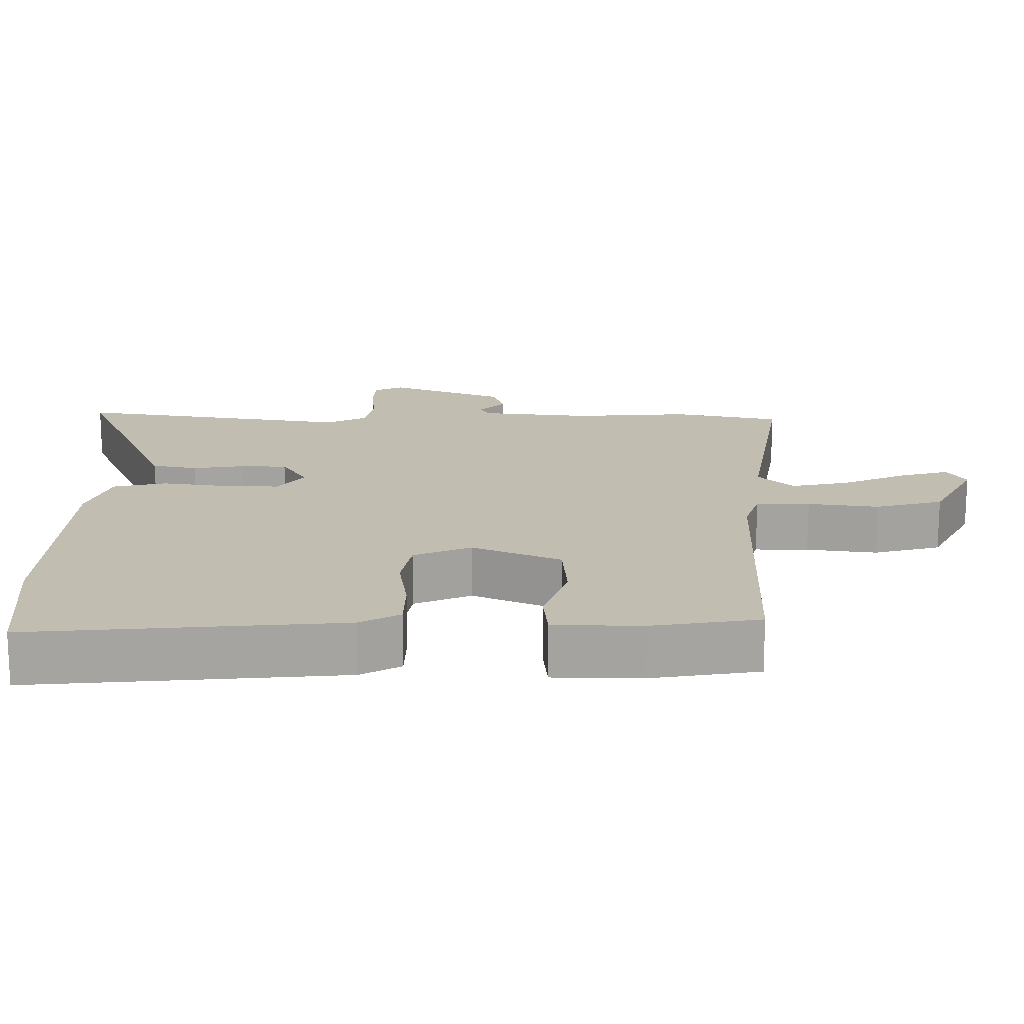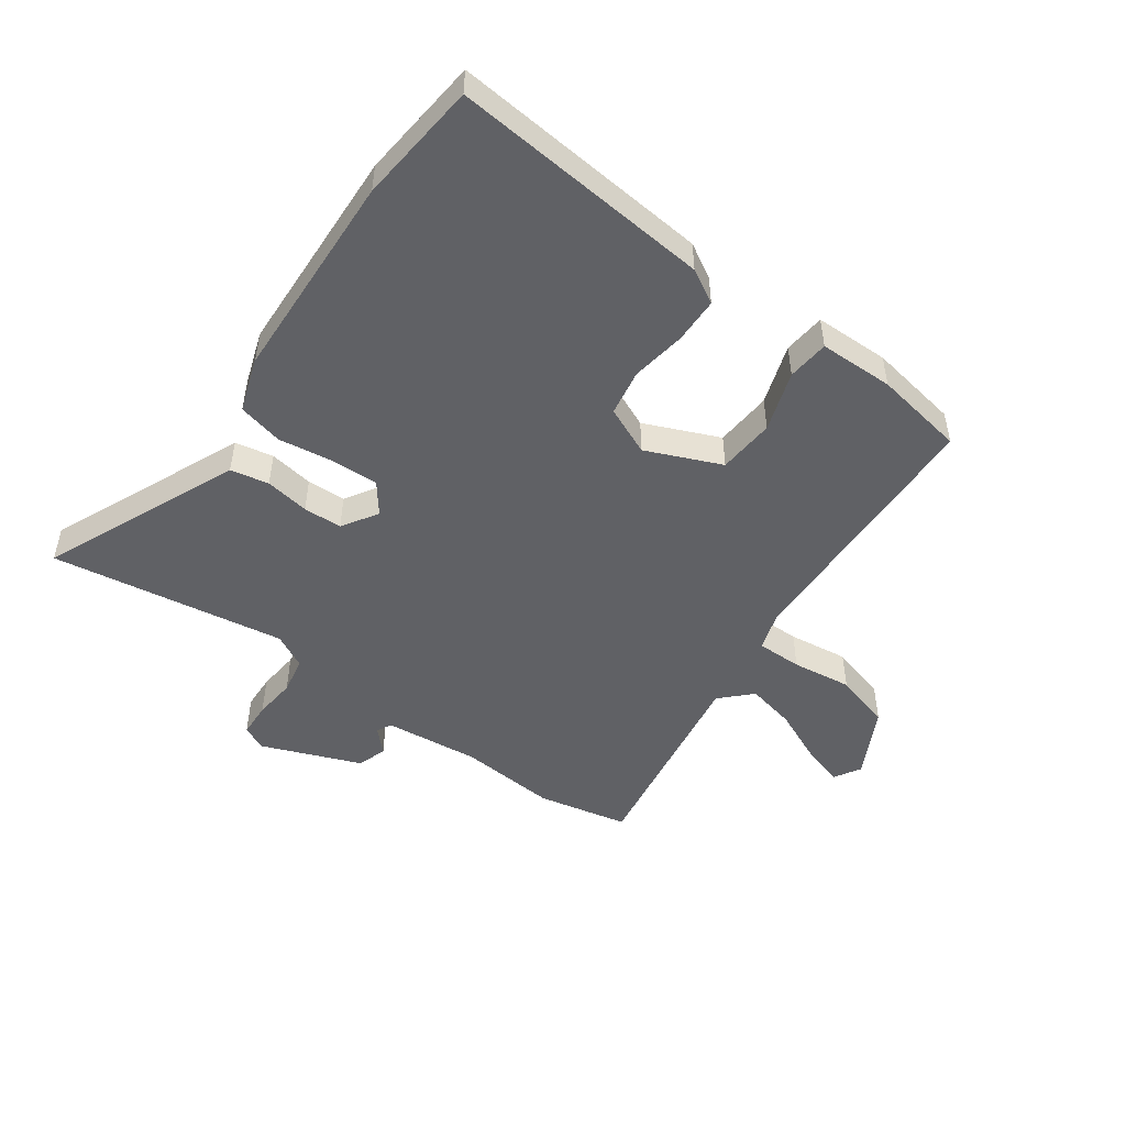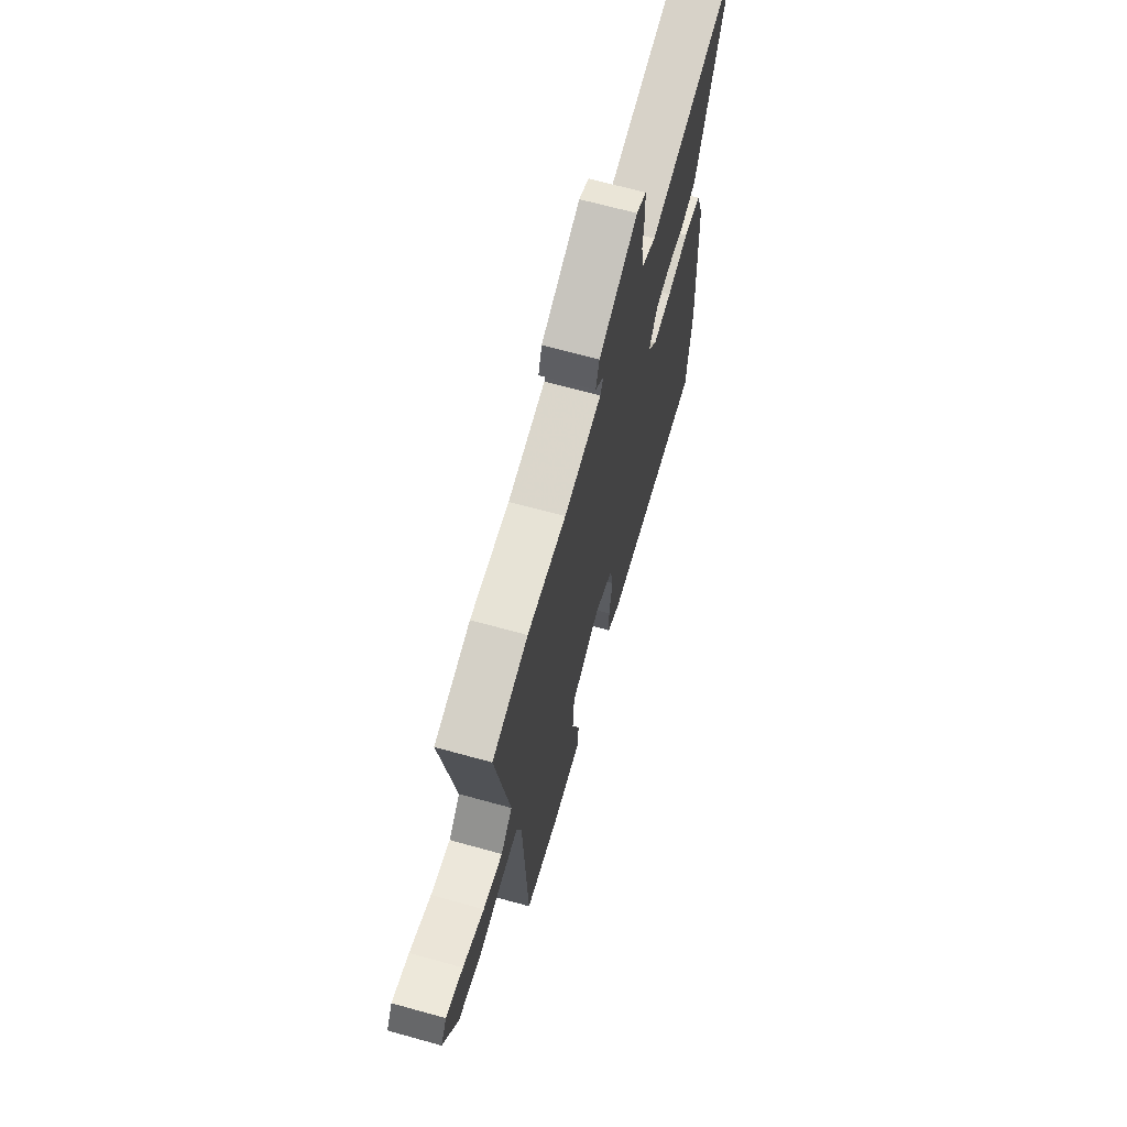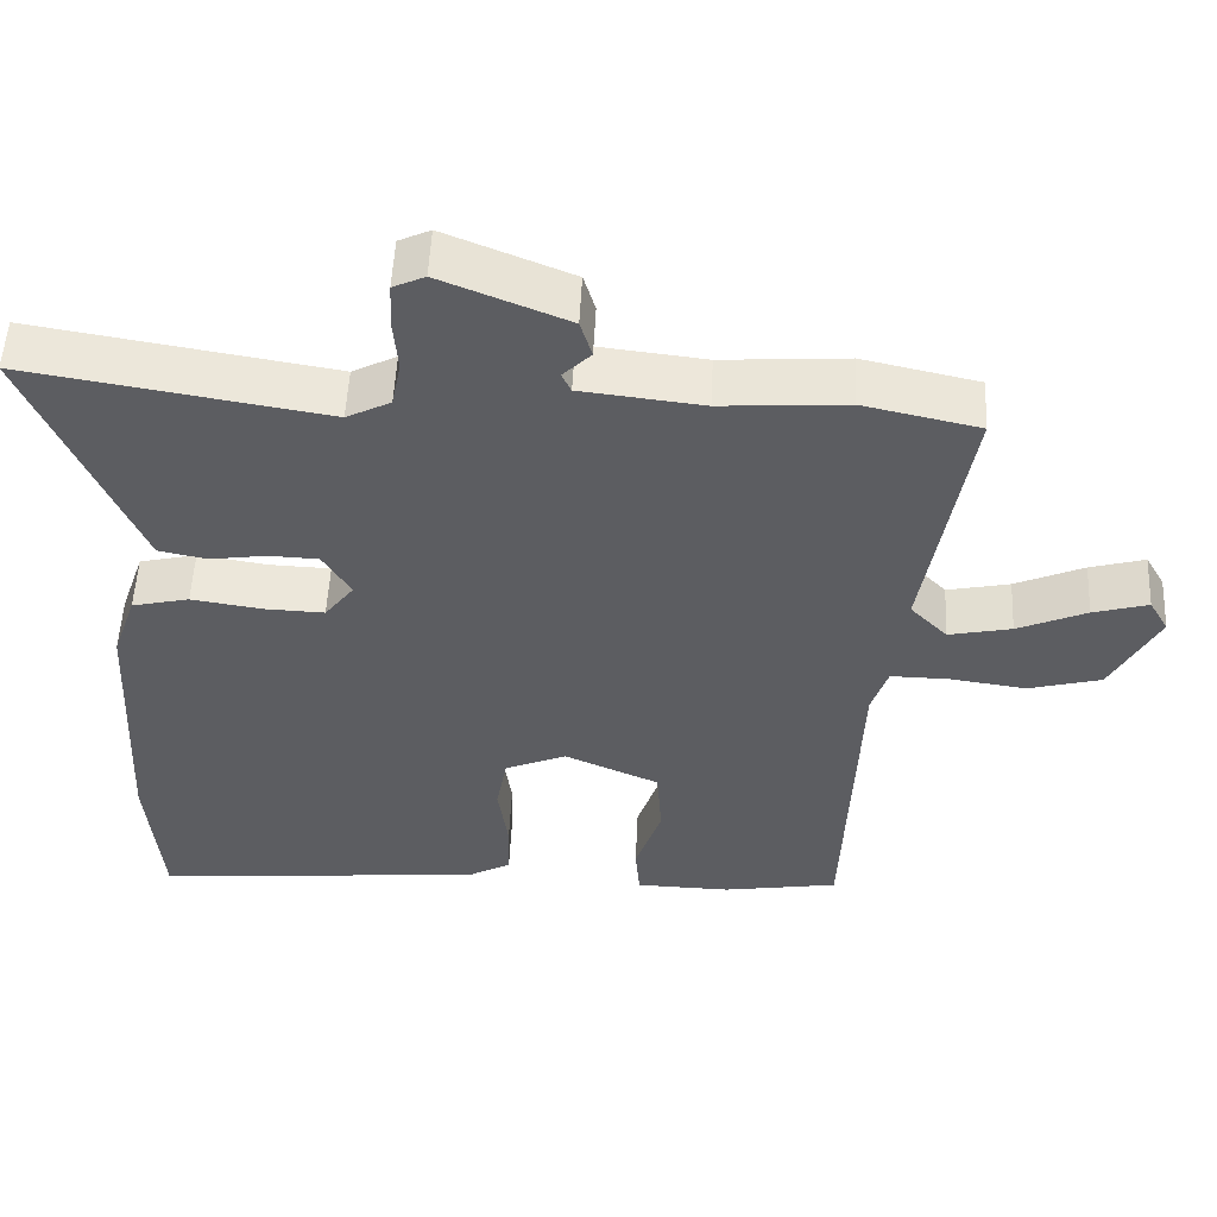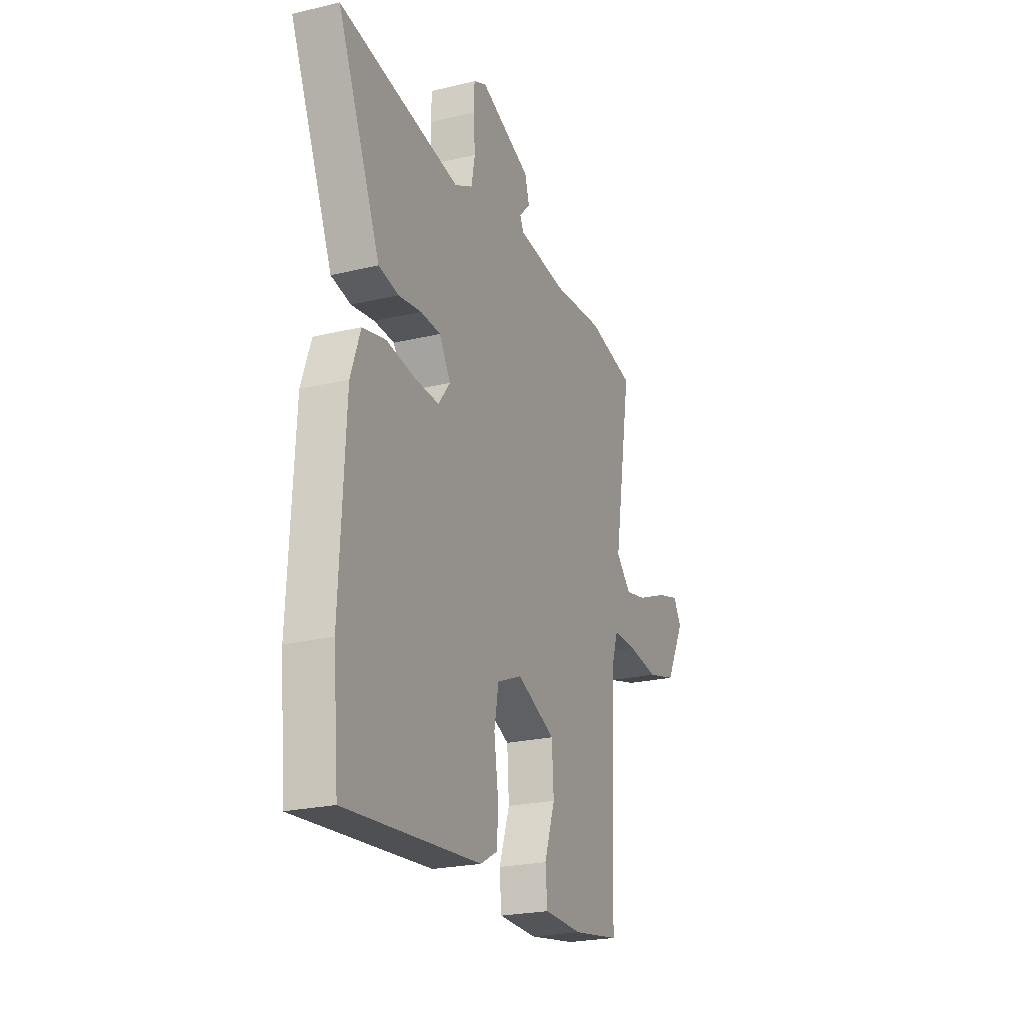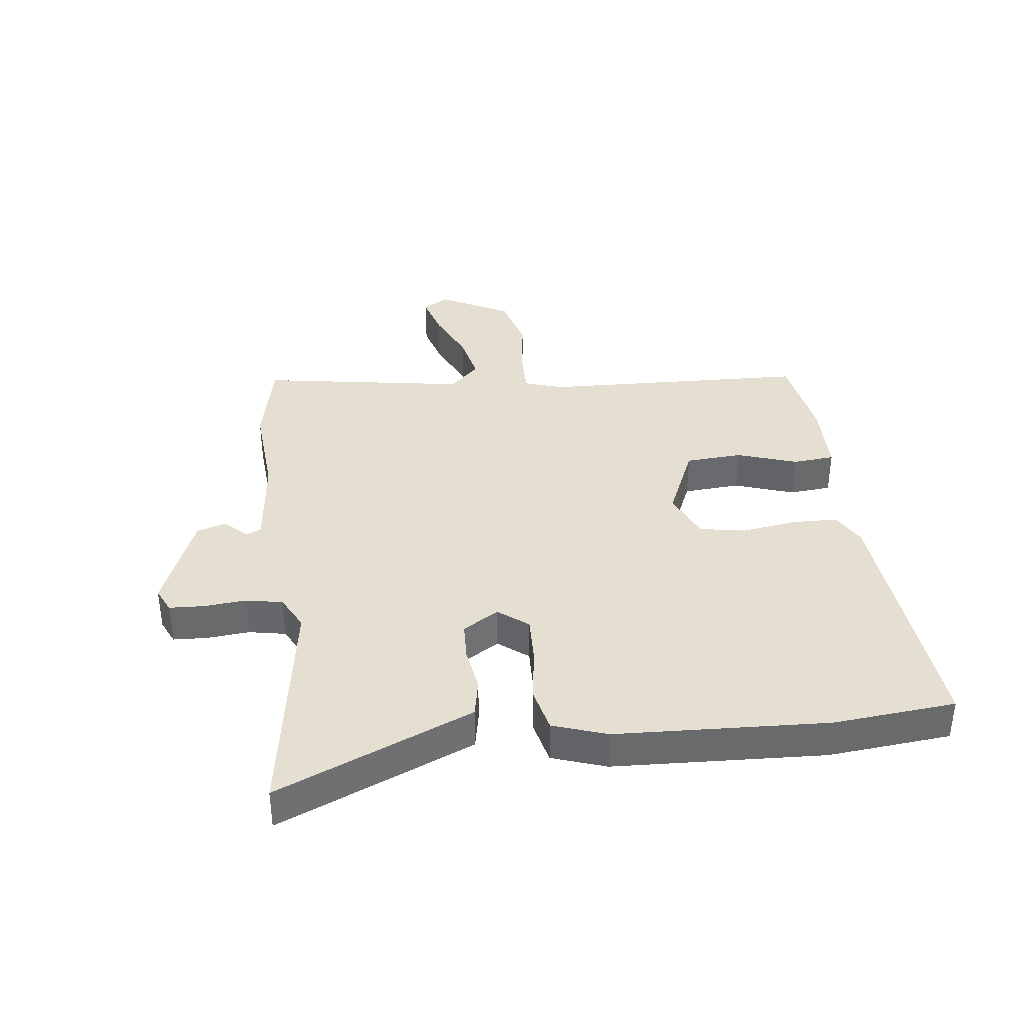
<metadata>
{"format":"obj","ext":"obj","renderer":"f3d","projection":"perspective","resolution":1024,"background":"white","views":[{"elev":-73.0,"azim":180.0,"up":"+Z"},{"elev":-49.4,"azim":143.8,"up":"+Y"},{"elev":66.9,"azim":-74.4,"up":"+Z"},{"elev":52.8,"azim":-177.3,"up":"+Z"},{"elev":-23.2,"azim":112.2,"up":"+Z"},{"elev":37.4,"azim":82.8,"up":"+Y"}]}
</metadata>
<code>
v -0.559 0.07 0.487
v -0.409 0.07 0.52
v -0.247 0.07 0.509
v -0.09 0.07 0.527
v -0.078 0.07 0.552
v -0.114 0.07 0.588
v -0.099 0.07 0.637
v 0.064 0.07 0.703
v 0.105 0.07 0.684
v 0.108 0.07 0.627
v 0.102 0.07 0.557
v 0.114 0.07 0.496
v 0.171 0.07 0.467
v 0.557 0.07 0.531
v 0.453 0.07 0.285
v 0.42 0.07 0.207
v 0.357 0.07 0.194
v 0.284 0.07 0.205
v 0.22 0.07 0.202
v 0.184 0.07 0.143
v 0.222 0.07 0.094
v 0.3 0.07 0.097
v 0.391 0.07 0.111
v 0.465 0.07 0.094
v 0.496 0.07 0.005
v 0.514 0.07 -0.344
v 0.496 0.07 -0.546
v 0.065 0.07 -0.51
v 0.009 0.07 -0.479
v 0.007 0.07 -0.404
v 0.02 0.07 -0.313
v 0.006 0.07 -0.237
v -0.074 0.07 -0.203
v -0.197 0.07 -0.257
v -0.203 0.07 -0.351
v -0.169 0.07 -0.45
v -0.175 0.07 -0.519
v -0.298 0.07 -0.522
v -0.448 0.07 -0.498
v -0.466 0.07 -0.059
v -0.487 0.07 0.005
v -0.562 0.07 0.004
v -0.661 0.07 -0.01
v -0.755 0.07 0.015
v -0.816 0.07 0.13
v -0.791 0.07 0.173
v -0.72 0.07 0.153
v -0.631 0.07 0.114
v -0.55 0.07 0.097
v -0.502 0.07 0.146
v -0.559 0 0.487
v -0.409 0 0.52
v -0.247 0 0.509
v -0.09 0 0.527
v -0.078 0 0.552
v -0.114 0 0.588
v -0.099 0 0.637
v 0.064 0 0.703
v 0.105 0 0.684
v 0.108 0 0.627
v 0.102 0 0.557
v 0.114 0 0.496
v 0.171 0 0.467
v 0.557 0 0.531
v 0.453 0 0.285
v 0.42 0 0.207
v 0.357 0 0.194
v 0.284 0 0.205
v 0.22 0 0.202
v 0.184 0 0.143
v 0.222 0 0.094
v 0.3 0 0.097
v 0.391 0 0.111
v 0.465 0 0.094
v 0.496 0 0.005
v 0.514 0 -0.344
v 0.496 0 -0.546
v 0.065 0 -0.51
v 0.009 0 -0.479
v 0.007 0 -0.404
v 0.02 0 -0.313
v 0.006 0 -0.237
v -0.074 0 -0.203
v -0.197 0 -0.257
v -0.203 0 -0.351
v -0.169 0 -0.45
v -0.175 0 -0.519
v -0.298 0 -0.522
v -0.448 0 -0.498
v -0.466 0 -0.059
v -0.487 0 0.005
v -0.562 0 0.004
v -0.661 0 -0.01
v -0.755 0 0.015
v -0.816 0 0.13
v -0.791 0 0.173
v -0.72 0 0.153
v -0.631 0 0.114
v -0.55 0 0.097
v -0.502 0 0.146
f 45 46 47 48
f 45 48 49
f 42 43 44 45
f 41 42 45 49
f 37 38 39 40
f 35 36 37 40
f 34 35 40 41
f 33 34 41 49
f 28 29 30 31
f 28 31 32
f 27 28 32
f 26 27 32
f 22 23 24 25
f 21 22 25 26
f 20 21 26 32
f 15 16 17 18
f 13 14 15 18
f 12 13 18 19
f 8 9 10 11
f 8 11 12
f 5 6 7 8
f 4 5 8 12
f 3 4 12 19
f 50 1 2 3
f 32 33 49 50
f 20 32 50 3
f 3 19 20
f 98 97 96 95
f 99 98 95
f 95 94 93 92
f 99 95 92 91
f 90 89 88 87
f 90 87 86 85
f 91 90 85 84
f 99 91 84 83
f 81 80 79 78
f 82 81 78
f 82 78 77
f 82 77 76
f 75 74 73 72
f 76 75 72 71
f 82 76 71 70
f 68 67 66 65
f 68 65 64 63
f 69 68 63 62
f 61 60 59 58
f 62 61 58
f 58 57 56 55
f 62 58 55 54
f 69 62 54 53
f 53 52 51 100
f 100 99 83 82
f 53 100 82 70
f 70 69 53
f 1 51 52 2
f 2 52 53 3
f 3 53 54 4
f 4 54 55 5
f 5 55 56 6
f 6 56 57 7
f 7 57 58 8
f 8 58 59 9
f 9 59 60 10
f 10 60 61 11
f 11 61 62 12
f 12 62 63 13
f 13 63 64 14
f 14 64 65 15
f 15 65 66 16
f 16 66 67 17
f 17 67 68 18
f 18 68 69 19
f 19 69 70 20
f 20 70 71 21
f 21 71 72 22
f 22 72 73 23
f 23 73 74 24
f 24 74 75 25
f 25 75 76 26
f 26 76 77 27
f 27 77 78 28
f 28 78 79 29
f 29 79 80 30
f 30 80 81 31
f 31 81 82 32
f 32 82 83 33
f 33 83 84 34
f 34 84 85 35
f 35 85 86 36
f 36 86 87 37
f 37 87 88 38
f 38 88 89 39
f 39 89 90 40
f 40 90 91 41
f 41 91 92 42
f 42 92 93 43
f 43 93 94 44
f 44 94 95 45
f 45 95 96 46
f 46 96 97 47
f 47 97 98 48
f 48 98 99 49
f 49 99 100 50
f 50 100 51 1

</code>
